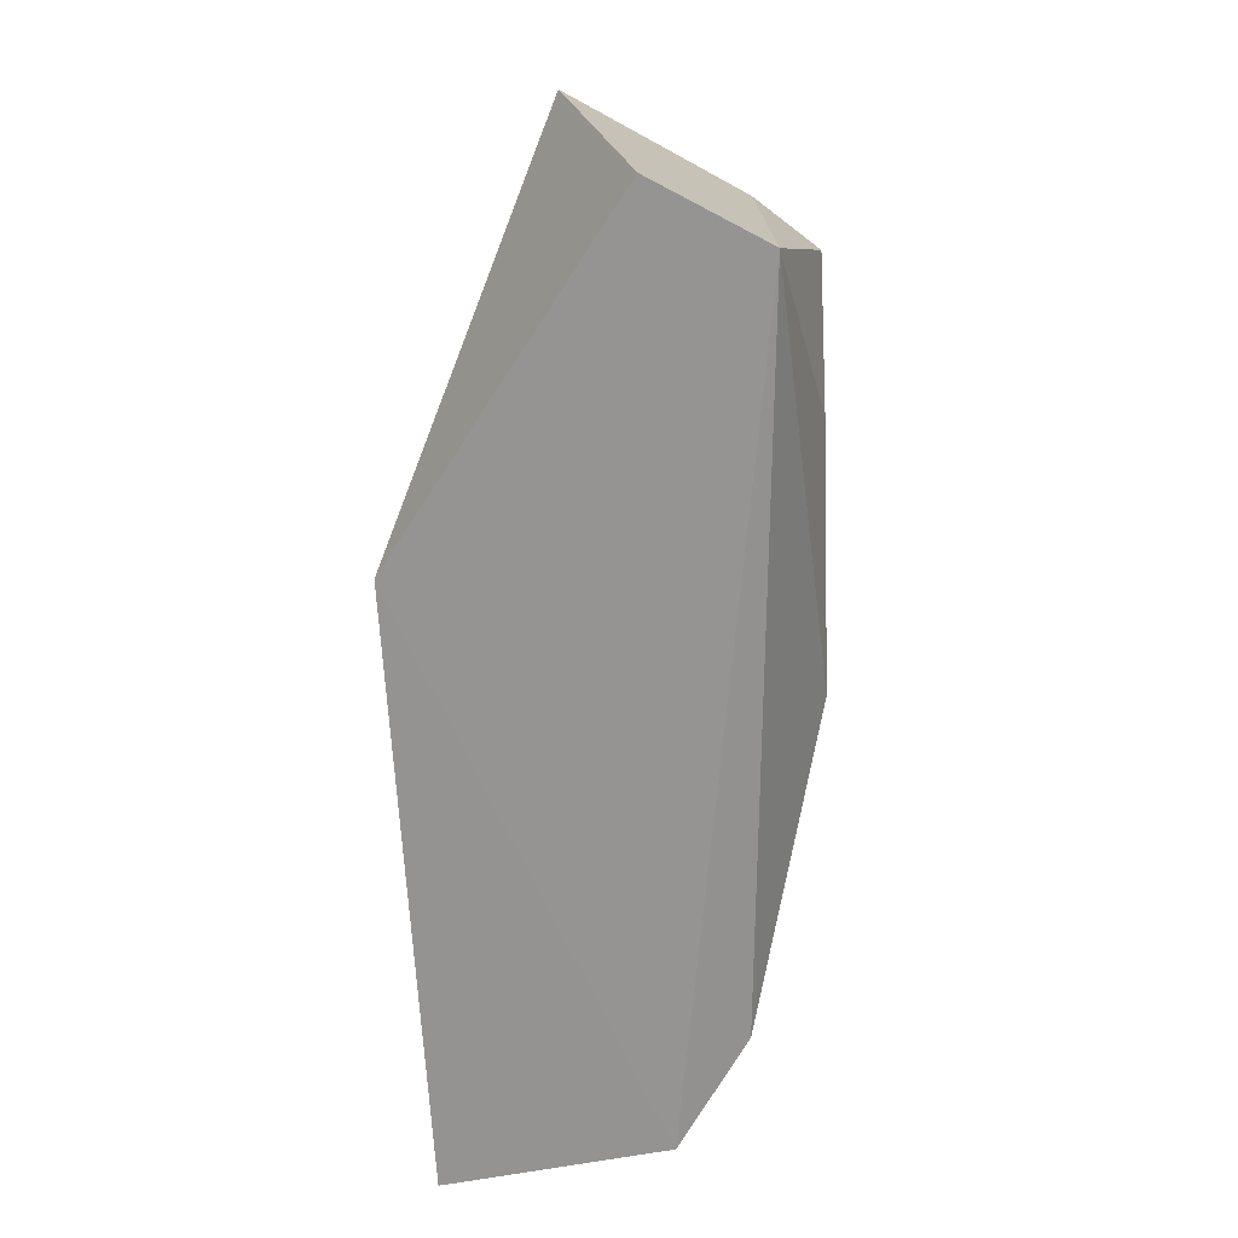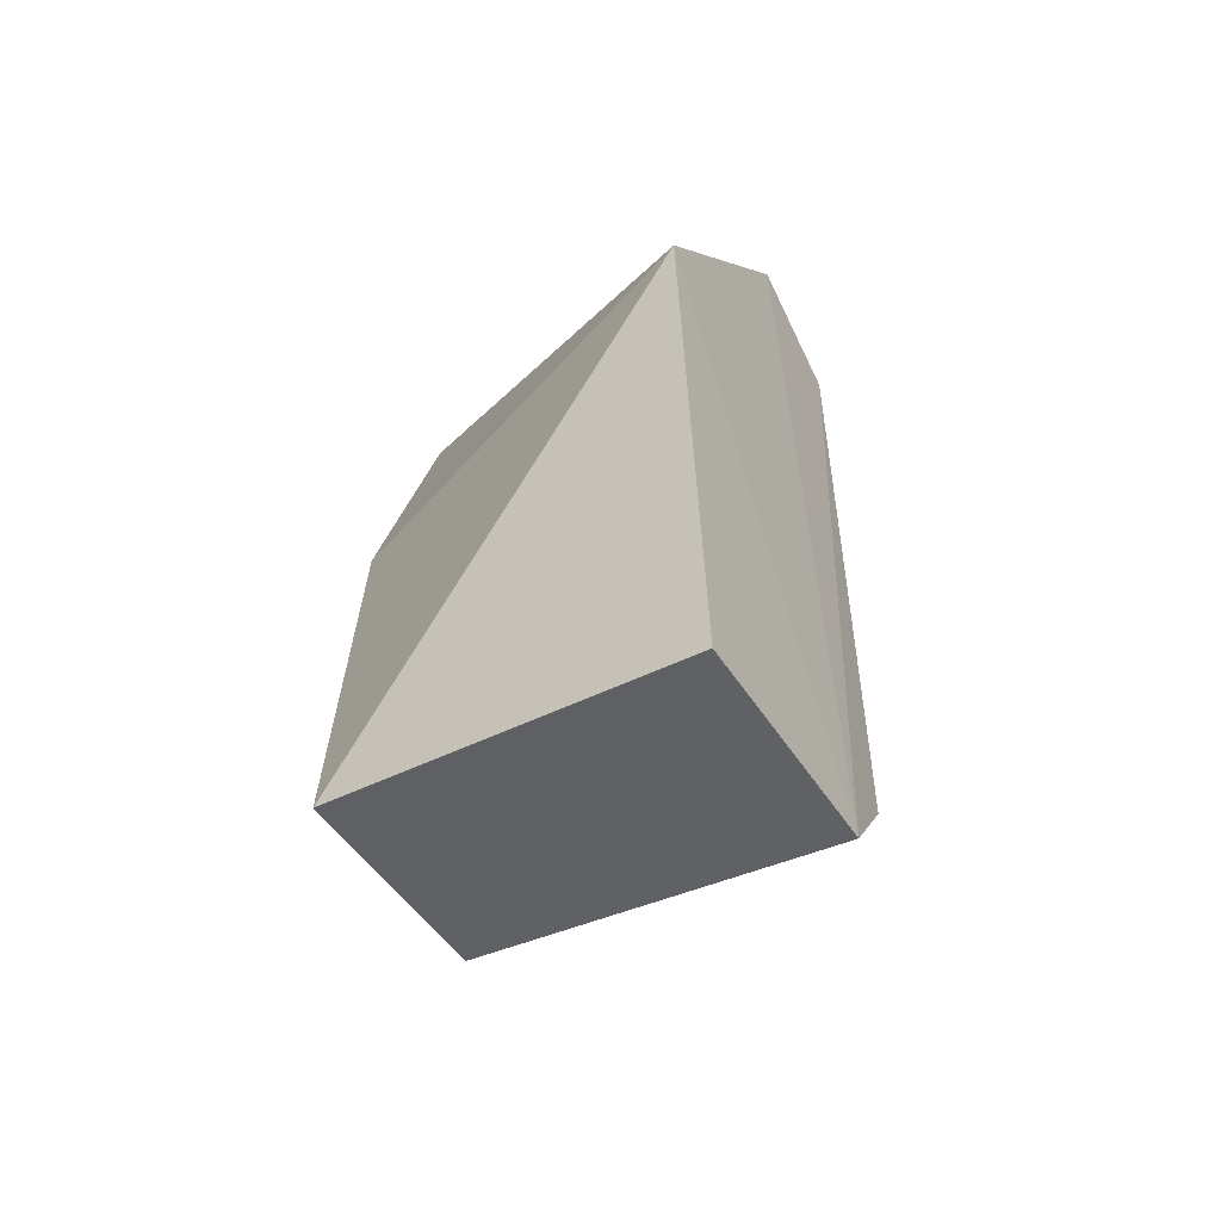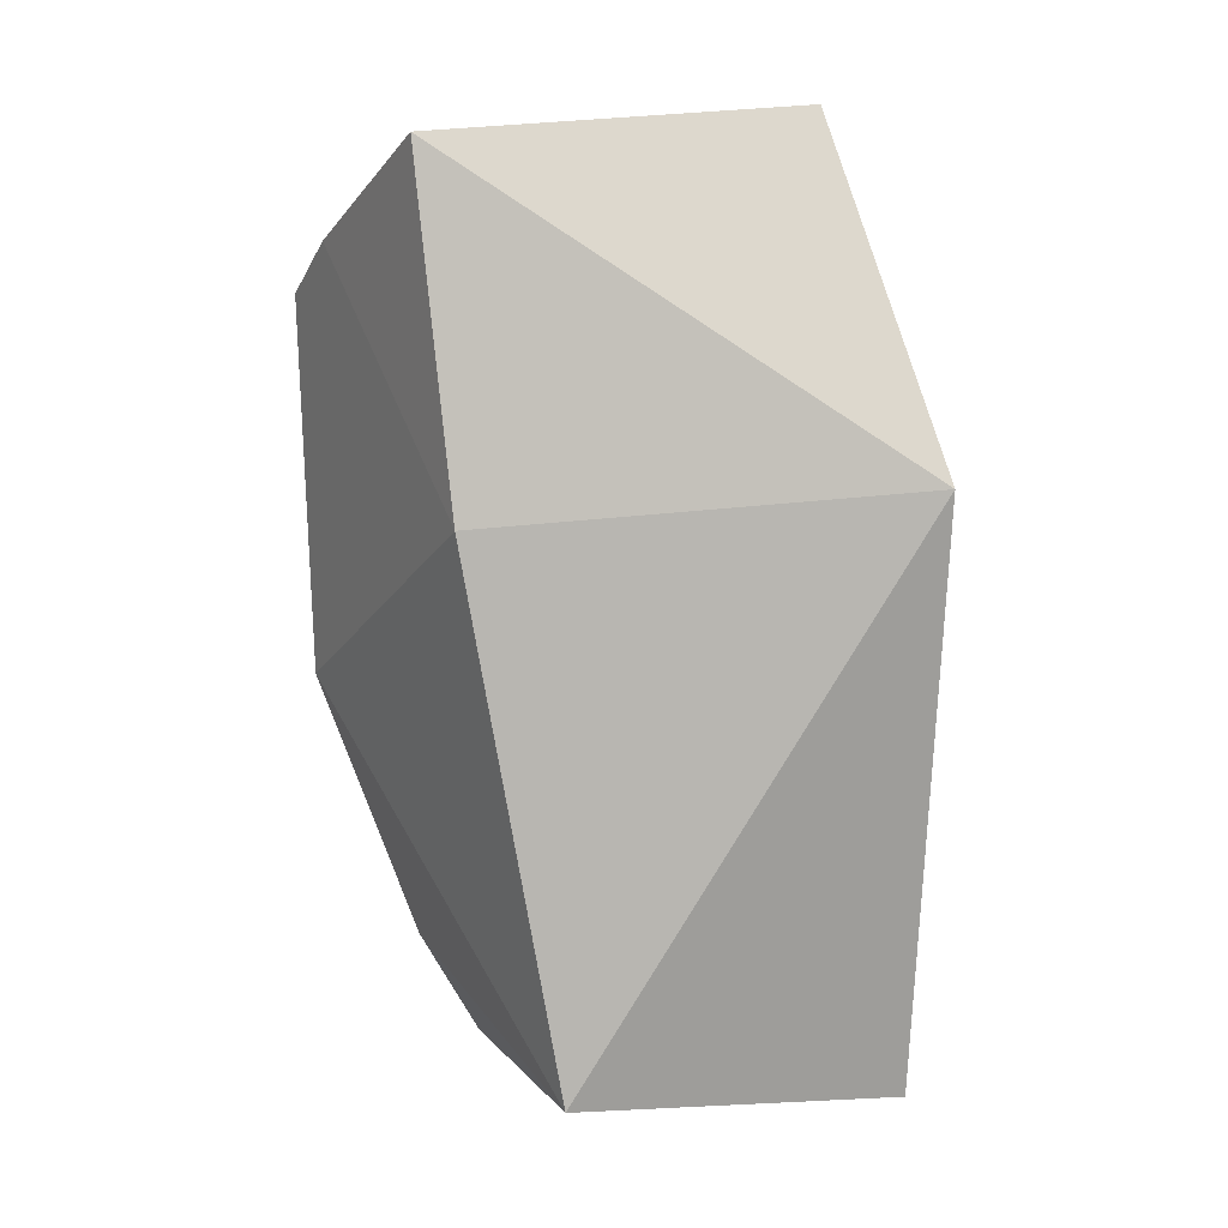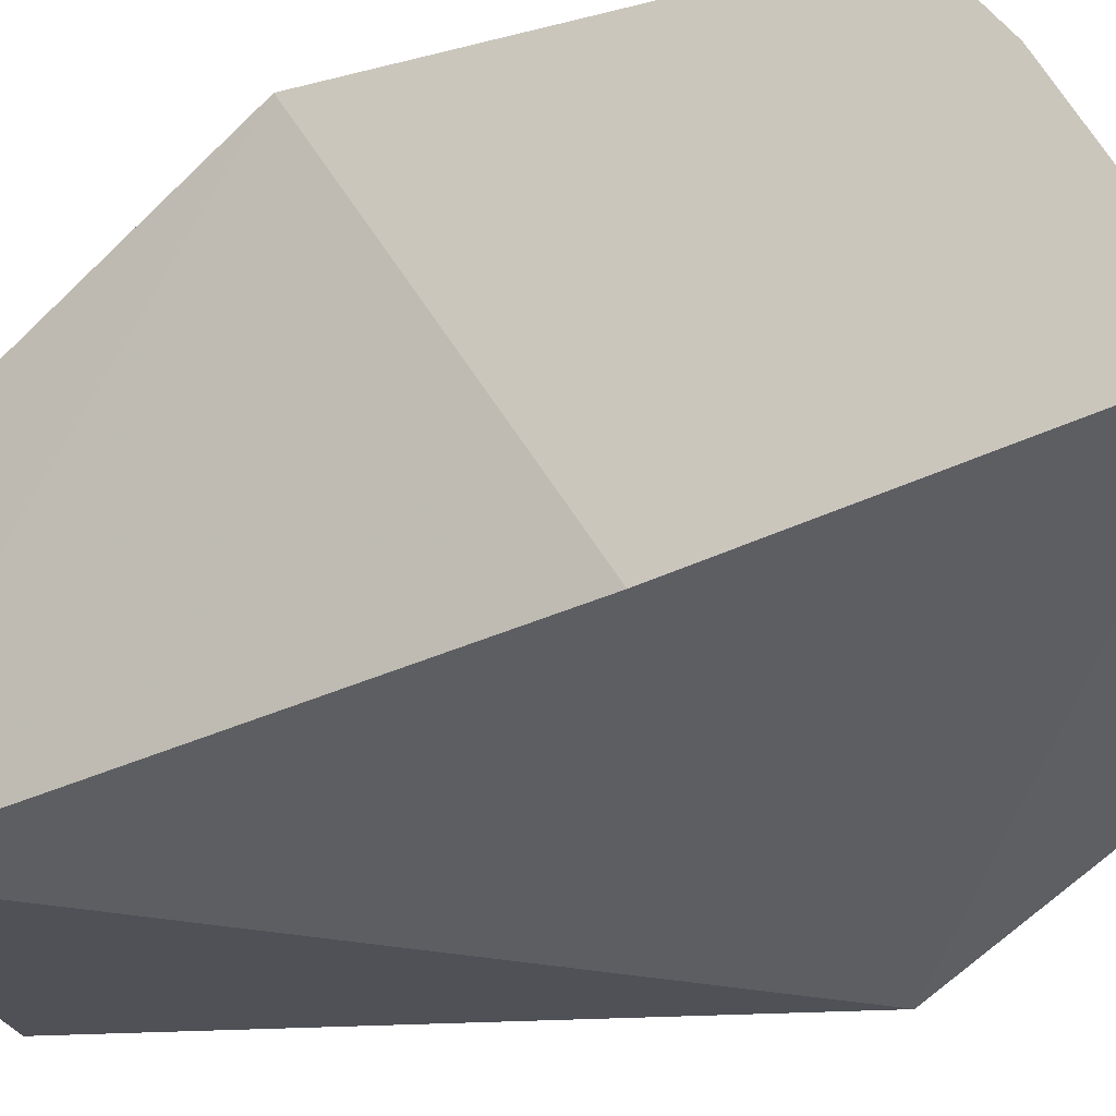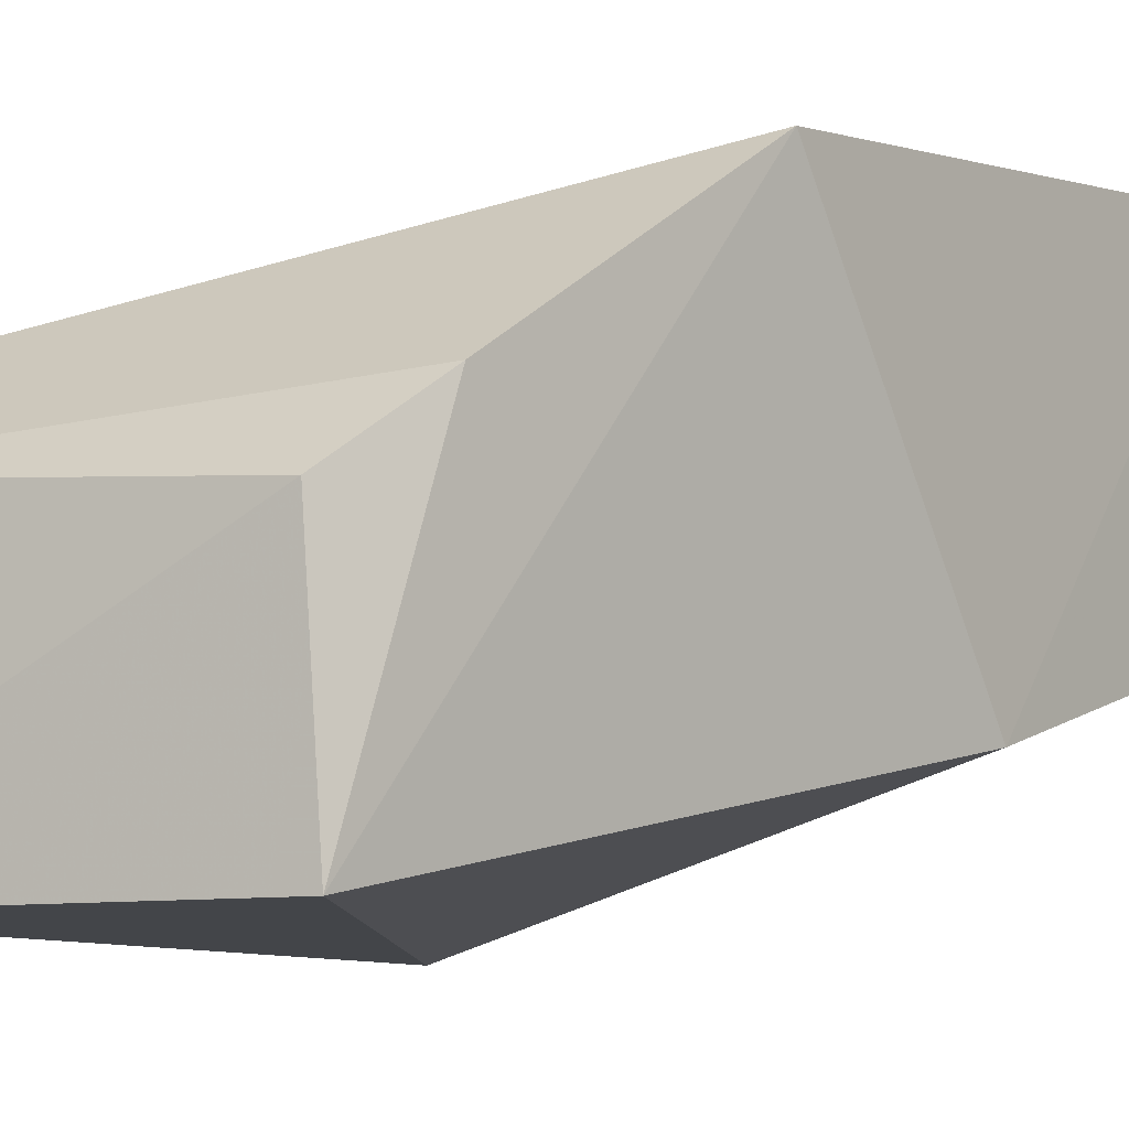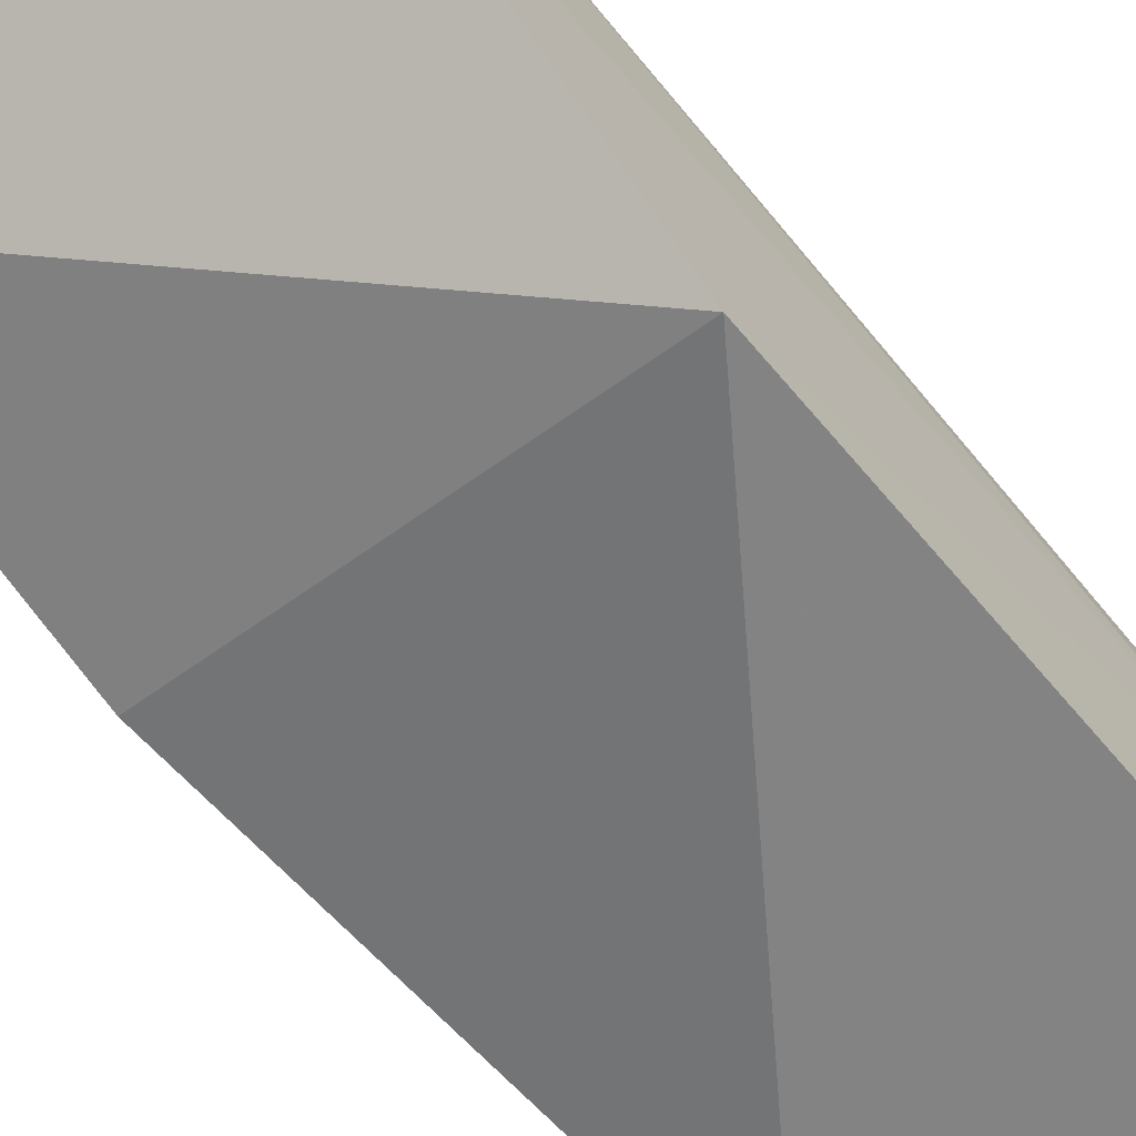
<metadata>
{"format":"obj","ext":"obj","renderer":"f3d","projection":"perspective","resolution":1024,"background":"white","views":[{"elev":23.1,"azim":81.7,"up":"+Z"},{"elev":-56.1,"azim":32.2,"up":"+Z"},{"elev":15.2,"azim":-29.8,"up":"+Z"},{"elev":-19.8,"azim":-67.6,"up":"+Y"},{"elev":-5.0,"azim":-142.8,"up":"+Y"},{"elev":-65.0,"azim":39.8,"up":"+Y"}]}
</metadata>
<code>
v -0.3558 -0.01953 -0.0137
v -0.3565 -0.01471 -0.0995
v -0.3572 0.02742 0.0231
v -0.4169 0.04637 0.007367
v -0.4087 -0.01336 -0.08912
v -0.358 0.02663 -0.08172
v -0.4163 0.009629 0.03063
v -0.3567 0.01667 -0.09721
v -0.3742 0.039 -0.04091
v -0.4169 0.04382 -0.04524
v -0.3564 0.01109 0.0323
v -0.4169 0.03626 0.01534
v -0.4169 -0.001562 -0.01564
v -0.4069 0.0144 -0.08951
v -0.3738 0.03739 -0.002941
v -0.4115 0.02301 -0.07782
f 5 2 1
f 8 1 2
f 8 6 3
f 9 3 6
f 10 9 6
f 10 4 9
f 10 6 8
f 11 7 1
f 11 3 7
f 11 8 3
f 11 1 8
f 12 7 3
f 12 3 4
f 12 4 10
f 13 5 1
f 13 1 7
f 13 10 5
f 13 12 10
f 13 7 12
f 14 8 2
f 14 2 5
f 15 9 4
f 15 4 3
f 15 3 9
f 16 10 8
f 16 8 14
f 16 14 5
f 16 5 10

</code>
